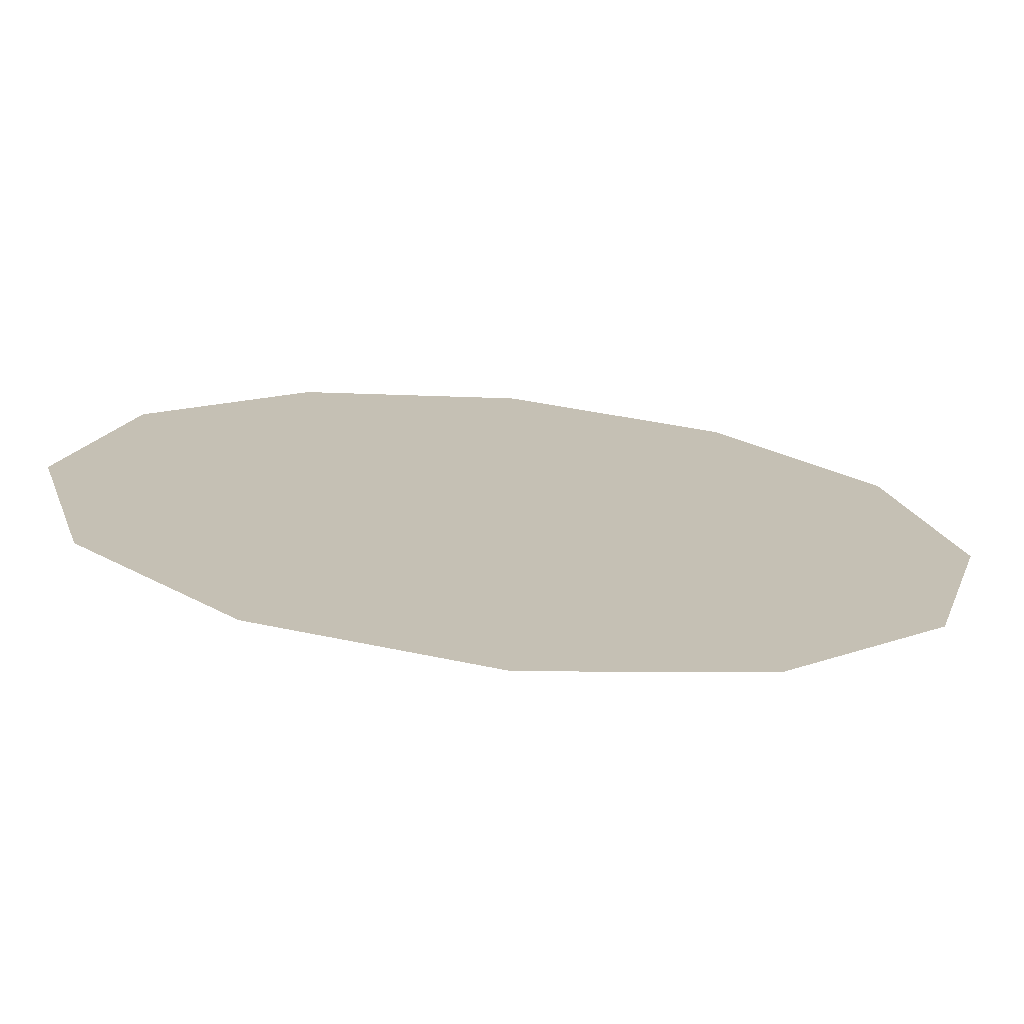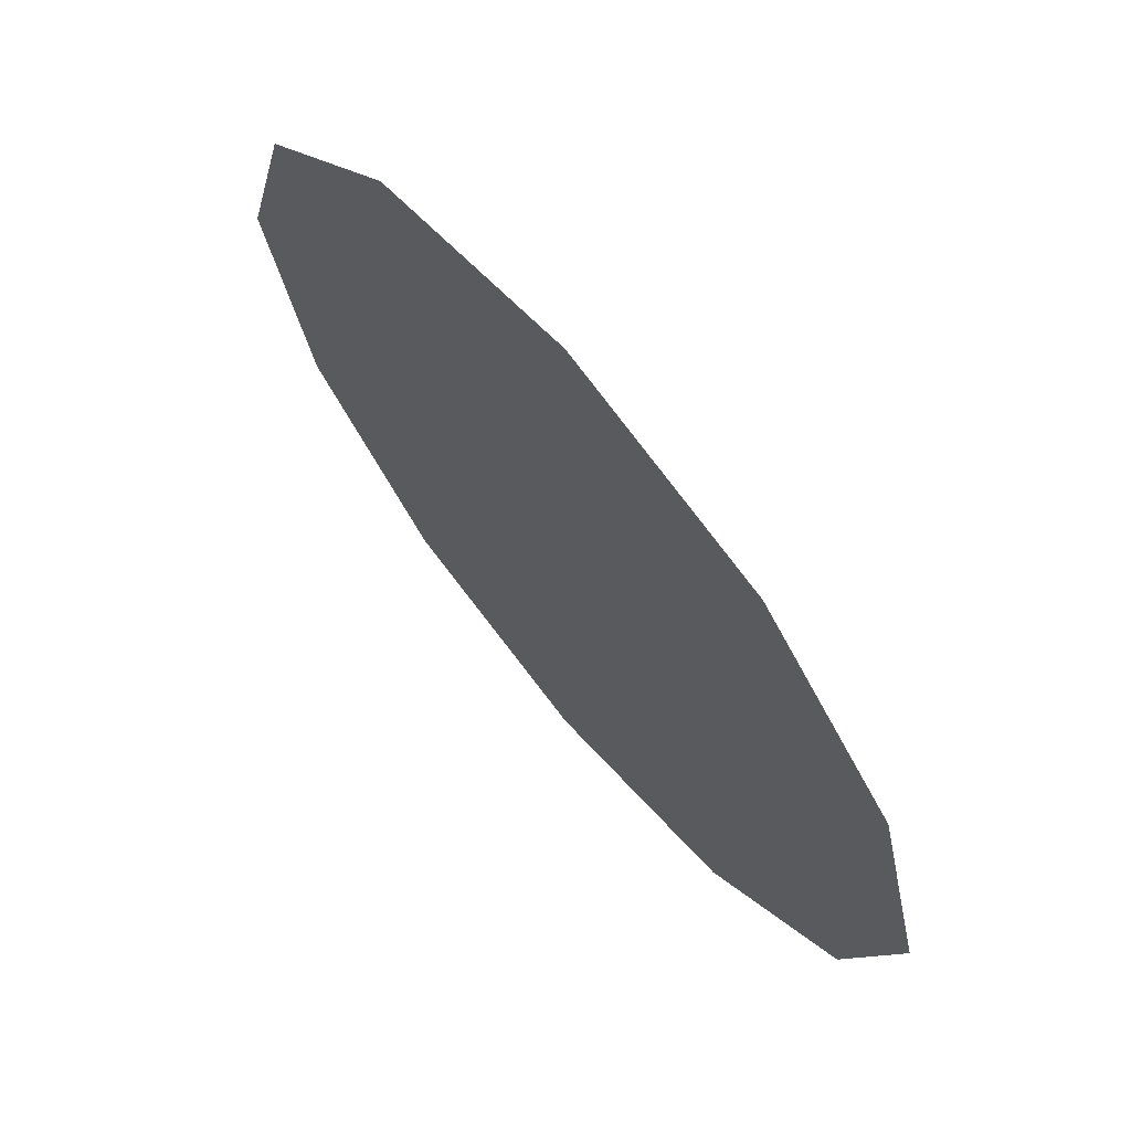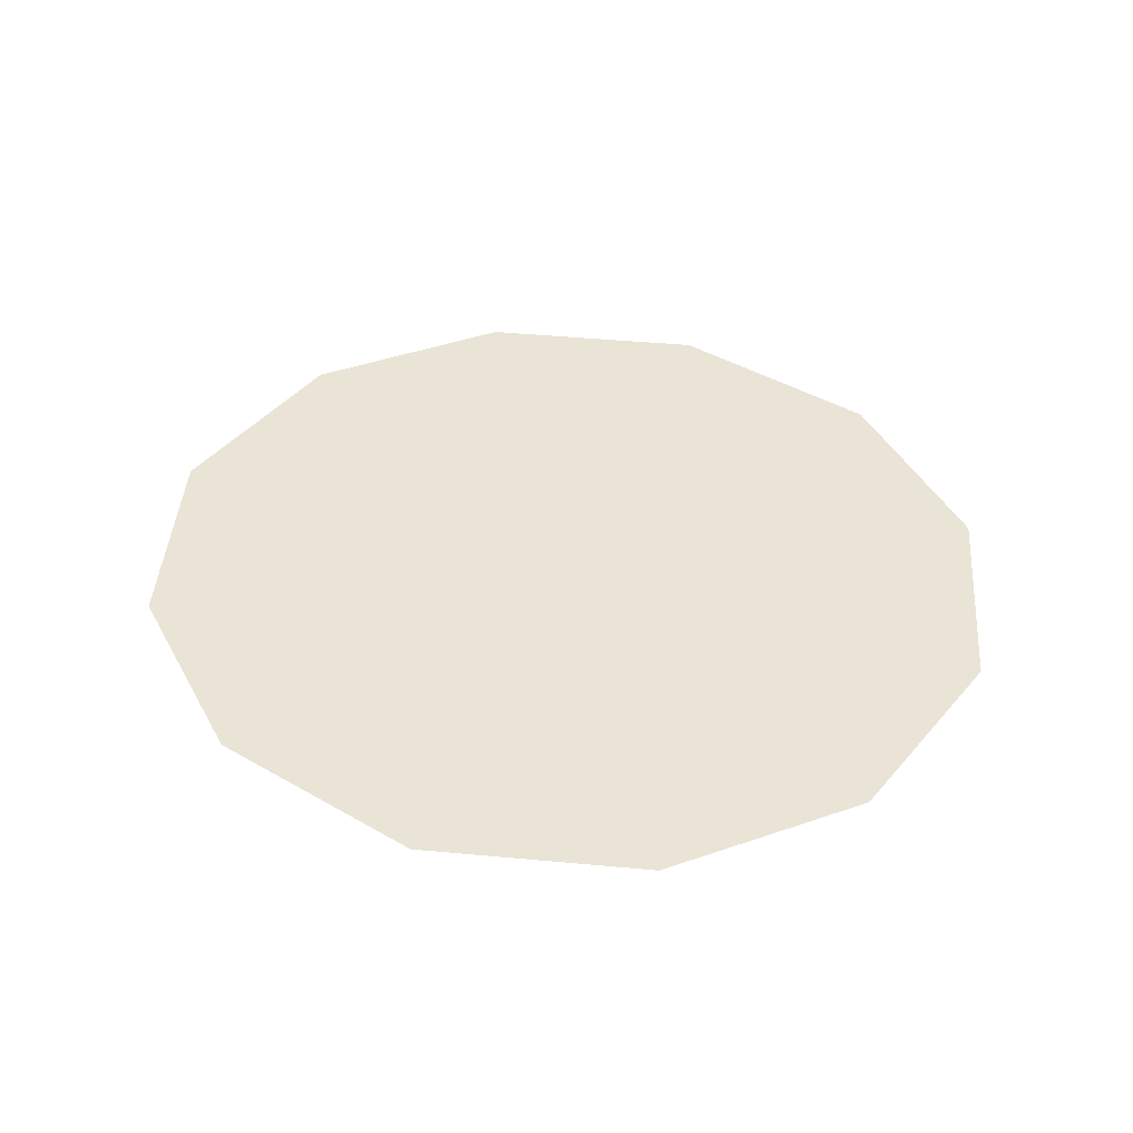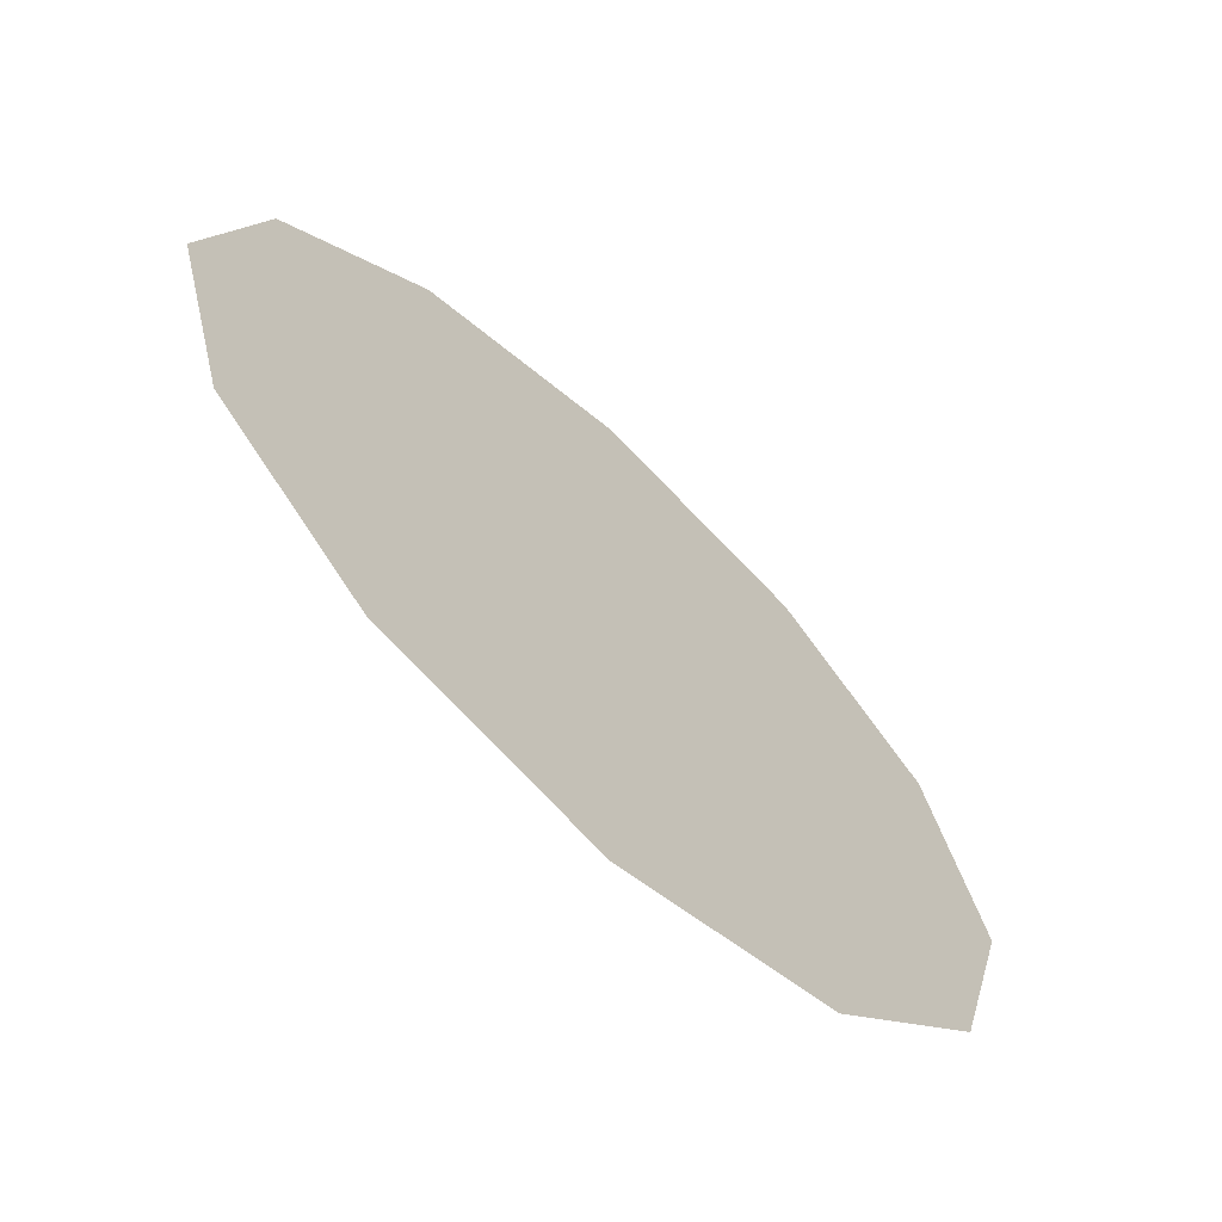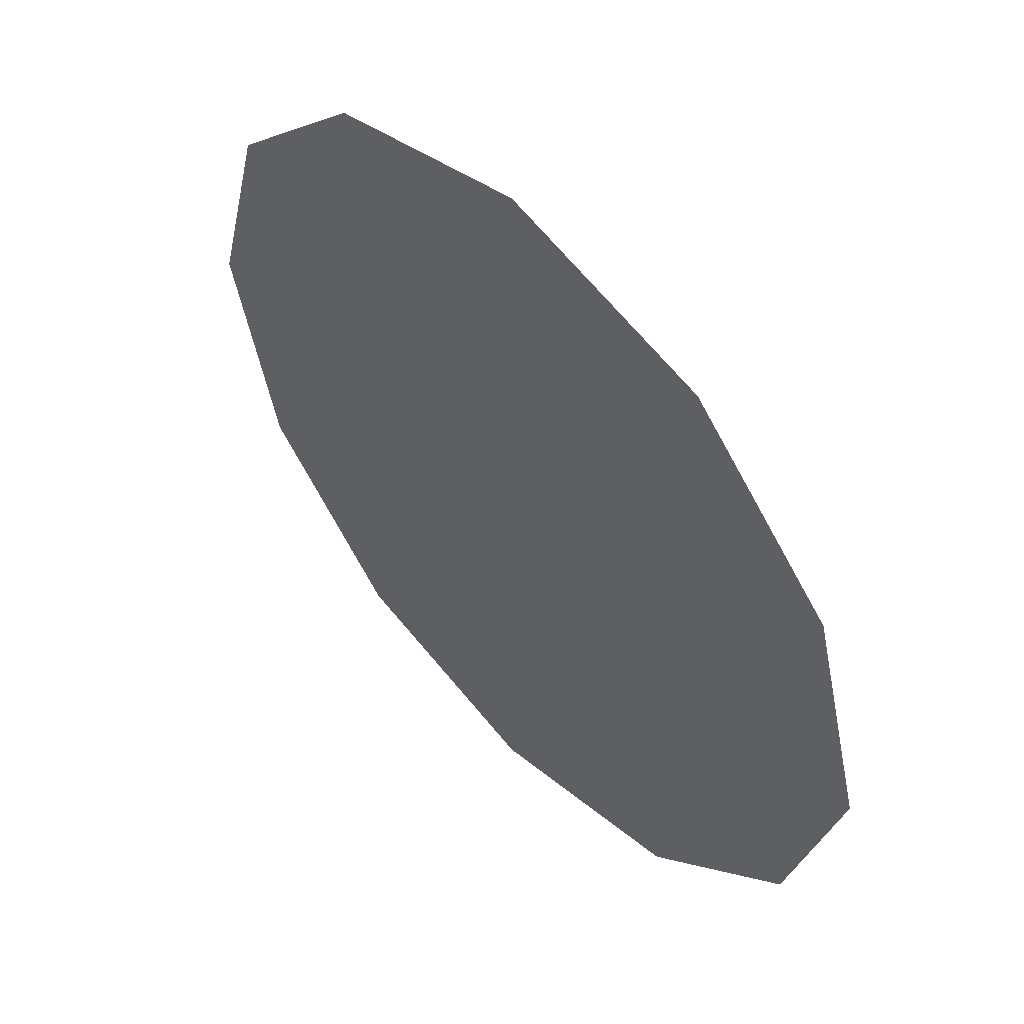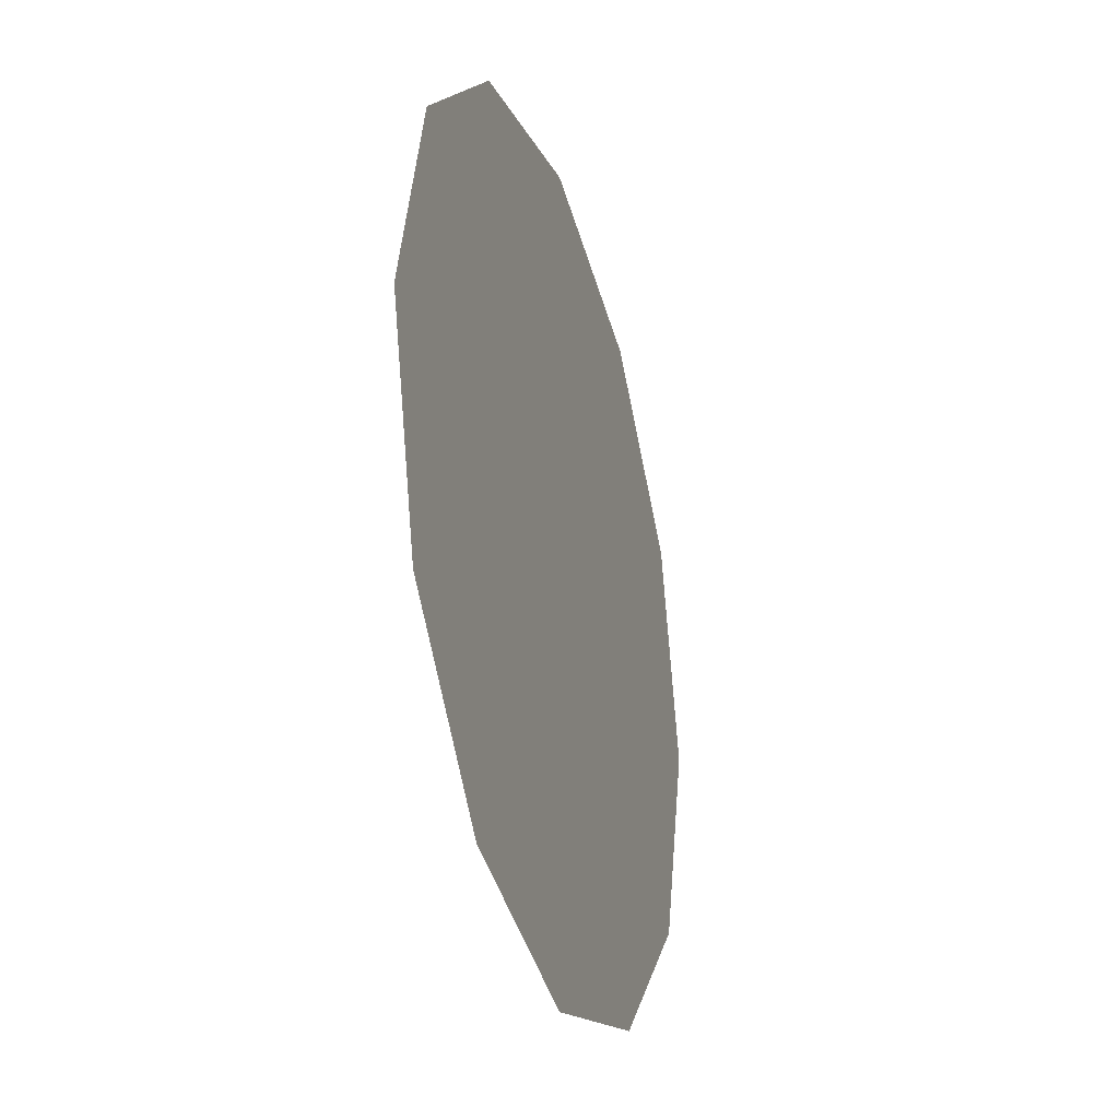
<metadata>
{"format":"obj","ext":"obj","renderer":"f3d","projection":"perspective","resolution":1024,"background":"white","views":[{"elev":-72.1,"azim":-5.8,"up":"+Z"},{"elev":67.7,"azim":-129.4,"up":"+Z"},{"elev":42.6,"azim":20.5,"up":"+Y"},{"elev":-65.9,"azim":136.5,"up":"+Z"},{"elev":51.2,"azim":-131.6,"up":"+Z"},{"elev":-28.5,"azim":-74.1,"up":"+Z"}]}
</metadata>
<code>
o #ID277
v -0.07788 0.7857 0.4165
v -0.07788 0.7857 0.4197
v -0.07834 0.7857 0.4181
v -0.07668 0.7857 0.4154
v -0.07668 0.7857 0.4208
v -0.07498 0.7857 0.415
v -0.07498 0.7857 0.4212
v -0.07329 0.7857 0.4154
v -0.07329 0.7857 0.4208
v -0.07209 0.7857 0.4165
v -0.07209 0.7857 0.4197
v -0.07163 0.7857 0.4181
v -0.07163 0.7857 0.4181
v -0.07209 0.7857 0.4165
v -0.07209 0.7857 0.4197
v -0.07329 0.7857 0.4208
v -0.07329 0.7857 0.4154
v -0.07498 0.7857 0.4212
v -0.07498 0.7857 0.415
v -0.07668 0.7857 0.4208
v -0.07668 0.7857 0.4154
v -0.07788 0.7857 0.4197
v -0.07788 0.7857 0.4165
v -0.07834 0.7857 0.4181
f 1 2 3
f 2 1 4
f 2 4 5
f 5 4 6
f 5 6 7
f 7 6 8
f 7 8 9
f 9 8 10
f 9 10 11
f 11 10 12
f 13 14 15
f 15 14 16
f 14 17 16
f 16 17 18
f 17 19 18
f 18 19 20
f 19 21 20
f 20 21 22
f 21 23 22
f 24 22 23

</code>
